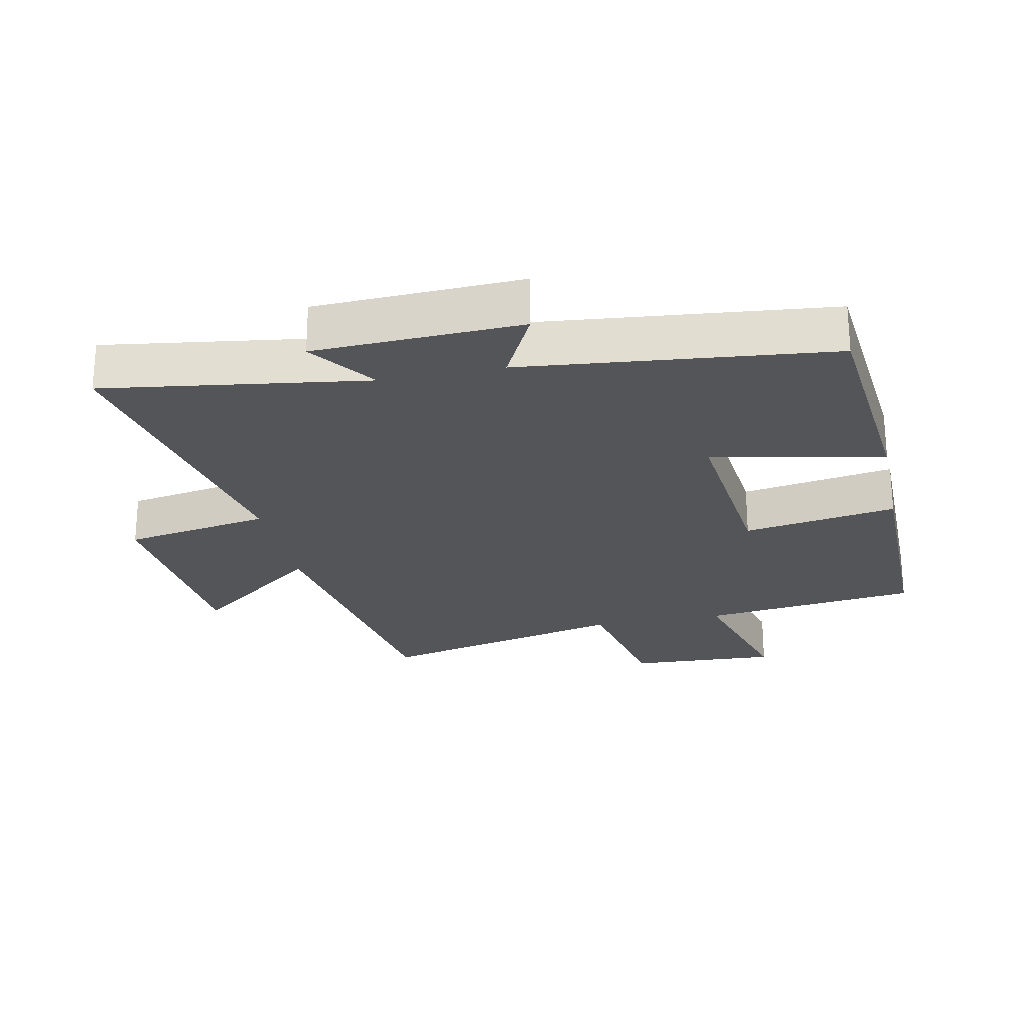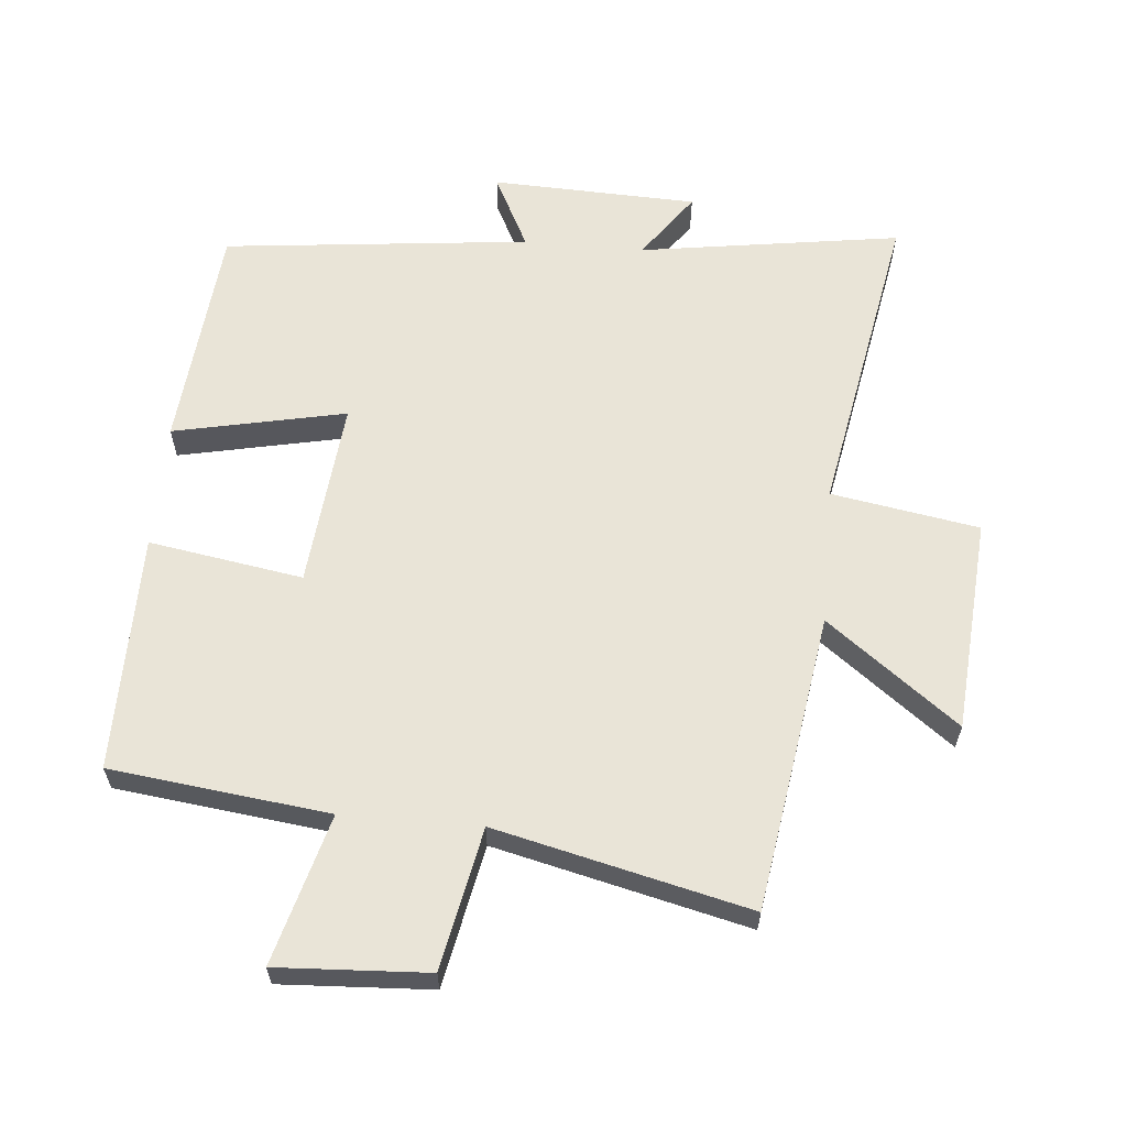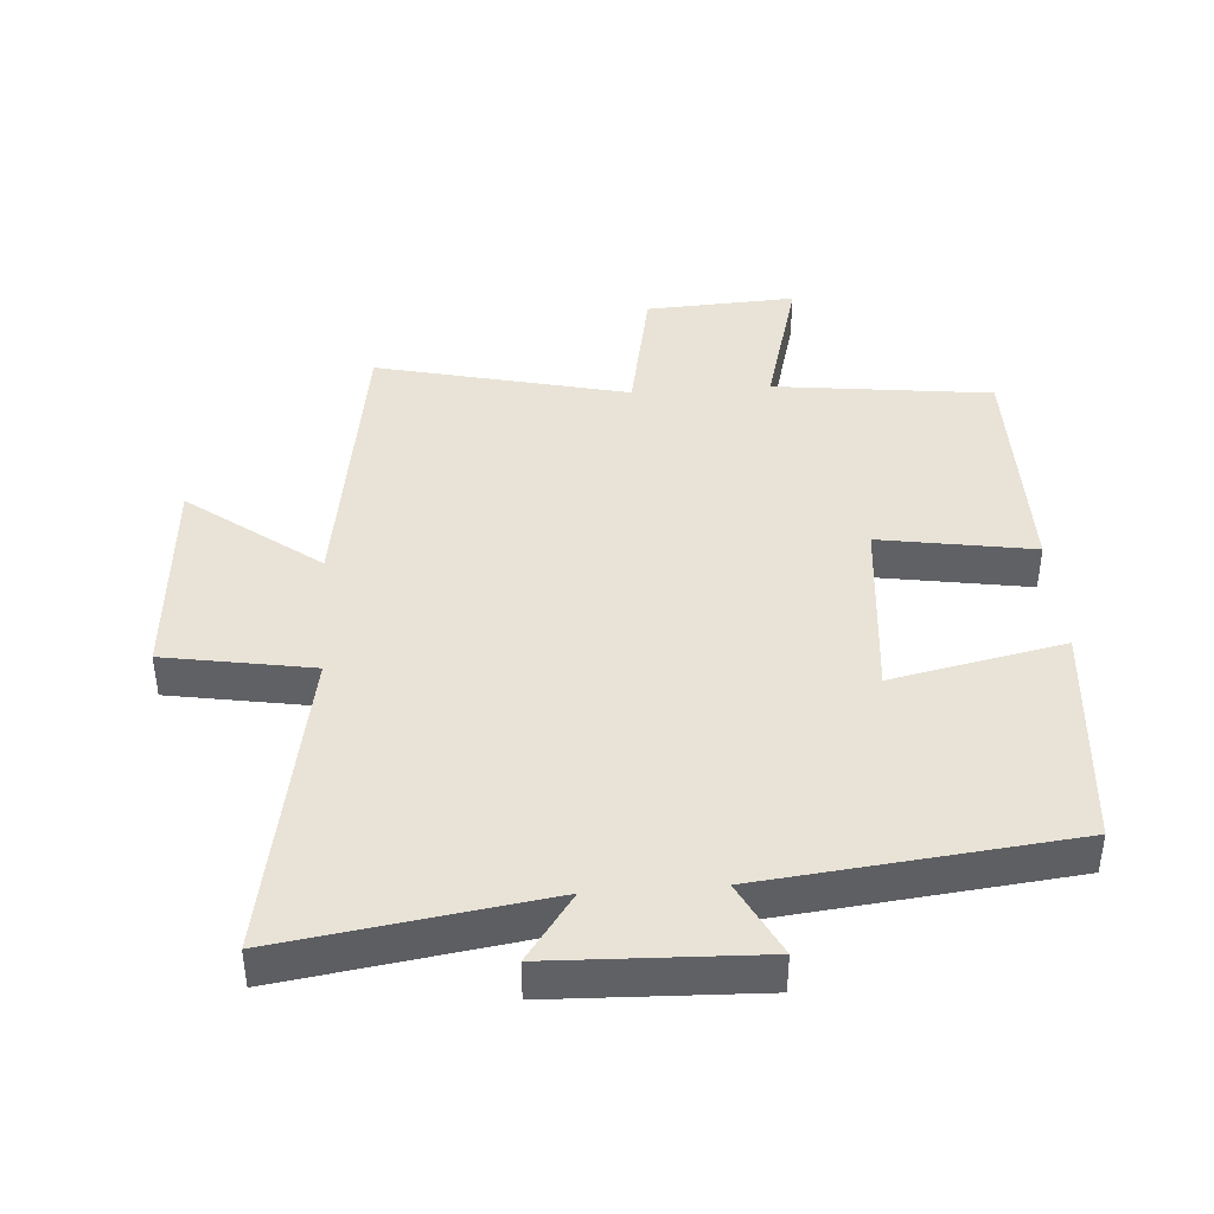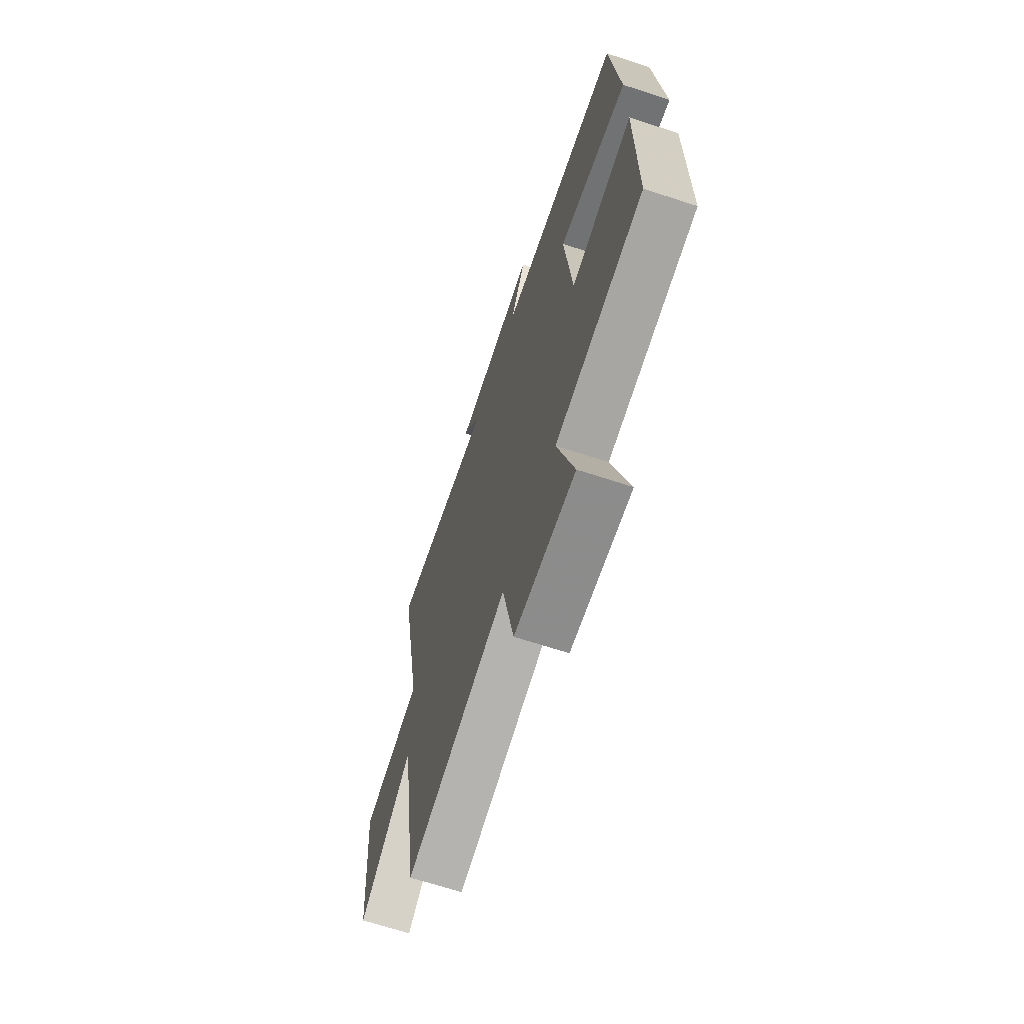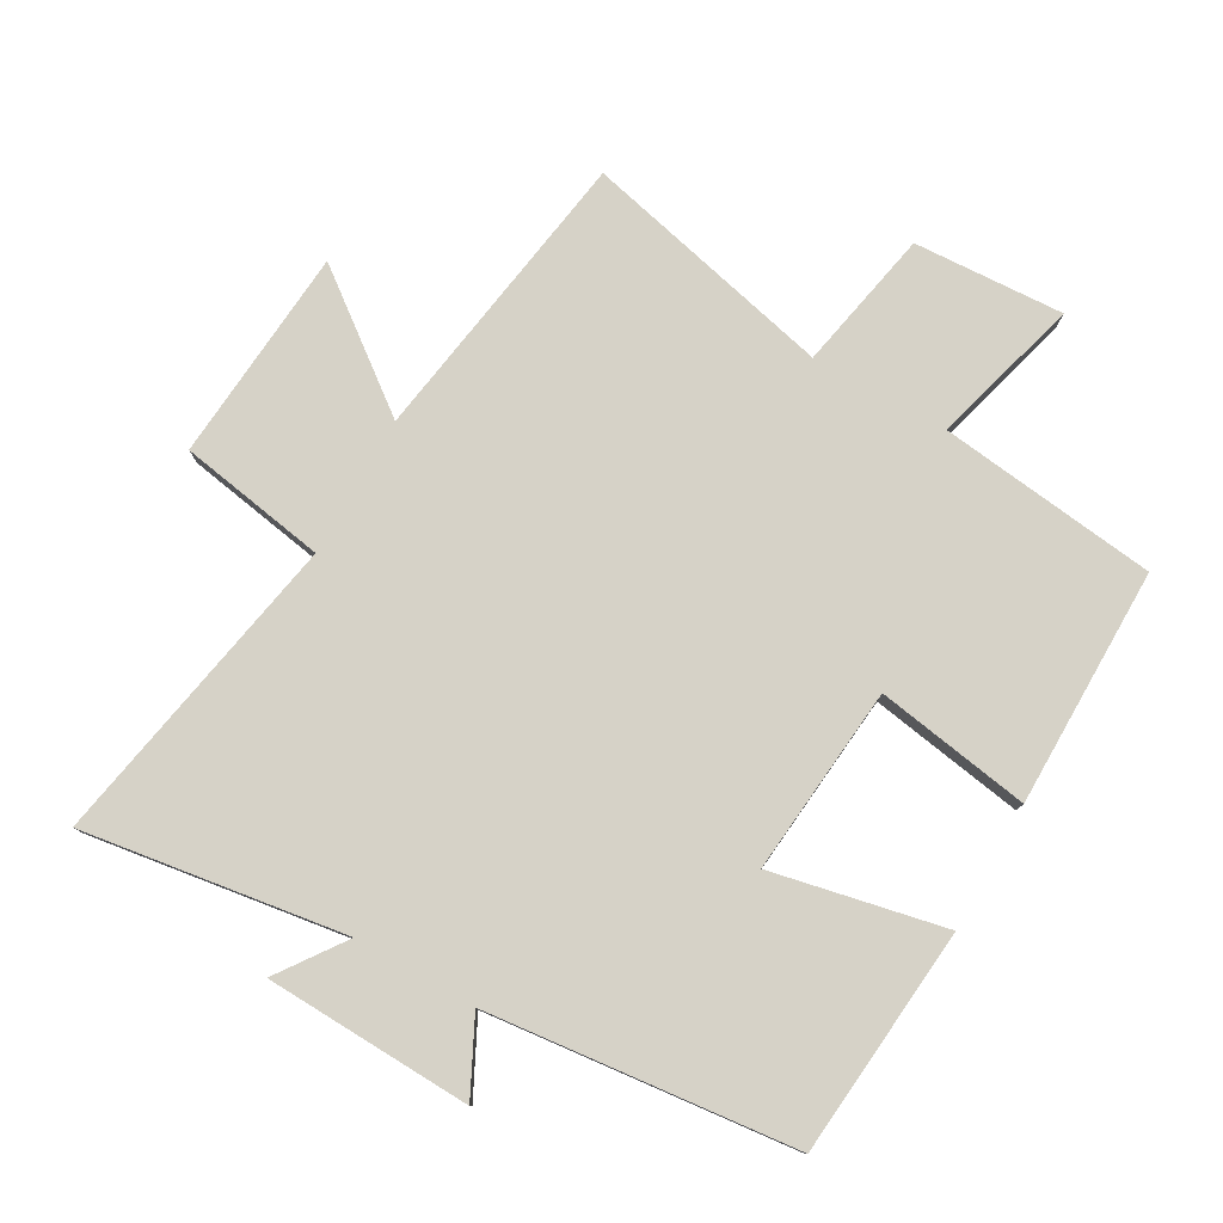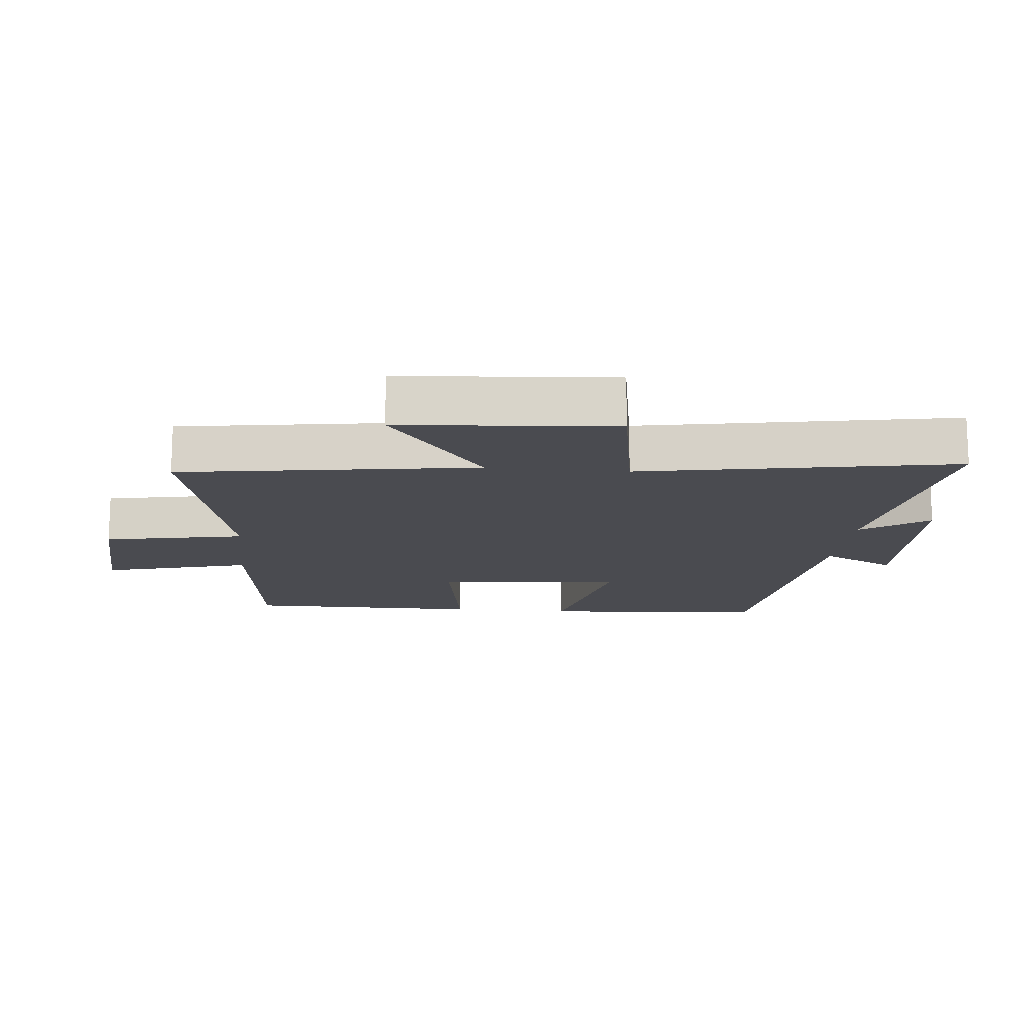
<metadata>
{"format":"obj","ext":"obj","renderer":"f3d","projection":"perspective","resolution":1024,"background":"white","views":[{"elev":-24.2,"azim":11.9,"up":"+Y"},{"elev":61.2,"azim":-175.0,"up":"+Y"},{"elev":41.5,"azim":-4.2,"up":"+Y"},{"elev":-67.1,"azim":71.8,"up":"+Z"},{"elev":78.6,"azim":29.5,"up":"+Y"},{"elev":-14.5,"azim":-95.8,"up":"+Y"}]}
</metadata>
<code>
v 0.501 0.07 -0.459
v 0.167 0.07 -0.5
v 0.23 0.07 -0.728
v 0 0.07 -0.716
v -0.043 0.07 -0.5
v -0.429 0.07 -0.592
v -0.5 0.07 -0.137
v -0.7 0.07 -0.29
v -0.726 0.07 0.038
v -0.5 0.07 0.077
v -0.59 0.07 0.559
v -0.189 0.07 0.5
v -0.262 0.07 0.602
v 0.054 0.07 0.614
v -0.003 0.07 0.5
v 0.468 0.07 0.45
v 0.5 0.07 0.1
v 0.236 0.07 0.155
v 0.264 0.07 -0.133
v 0.5 0.07 -0.094
v 0.501 0 -0.459
v 0.167 0 -0.5
v 0.23 0 -0.728
v 0 0 -0.716
v -0.043 0 -0.5
v -0.429 0 -0.592
v -0.5 0 -0.137
v -0.7 0 -0.29
v -0.726 0 0.038
v -0.5 0 0.077
v -0.59 0 0.559
v -0.189 0 0.5
v -0.262 0 0.602
v 0.054 0 0.614
v -0.003 0 0.5
v 0.468 0 0.45
v 0.5 0 0.1
v 0.236 0 0.155
v 0.264 0 -0.133
v 0.5 0 -0.094
f 19 20 1 2
f 18 19 2
f 15 16 17 18
f 15 18 2
f 12 13 14 15
f 12 15 2
f 10 11 12 2
f 7 8 9 10
f 5 6 7 10
f 5 10 2 3
f 3 4 5
f 22 21 40 39
f 22 39 38
f 38 37 36 35
f 22 38 35
f 35 34 33 32
f 22 35 32
f 22 32 31 30
f 30 29 28 27
f 30 27 26 25
f 23 22 30 25
f 25 24 23
f 1 21 22 2
f 2 22 23 3
f 3 23 24 4
f 4 24 25 5
f 5 25 26 6
f 6 26 27 7
f 7 27 28 8
f 8 28 29 9
f 9 29 30 10
f 10 30 31 11
f 11 31 32 12
f 12 32 33 13
f 13 33 34 14
f 14 34 35 15
f 15 35 36 16
f 16 36 37 17
f 17 37 38 18
f 18 38 39 19
f 19 39 40 20
f 20 40 21 1

</code>
